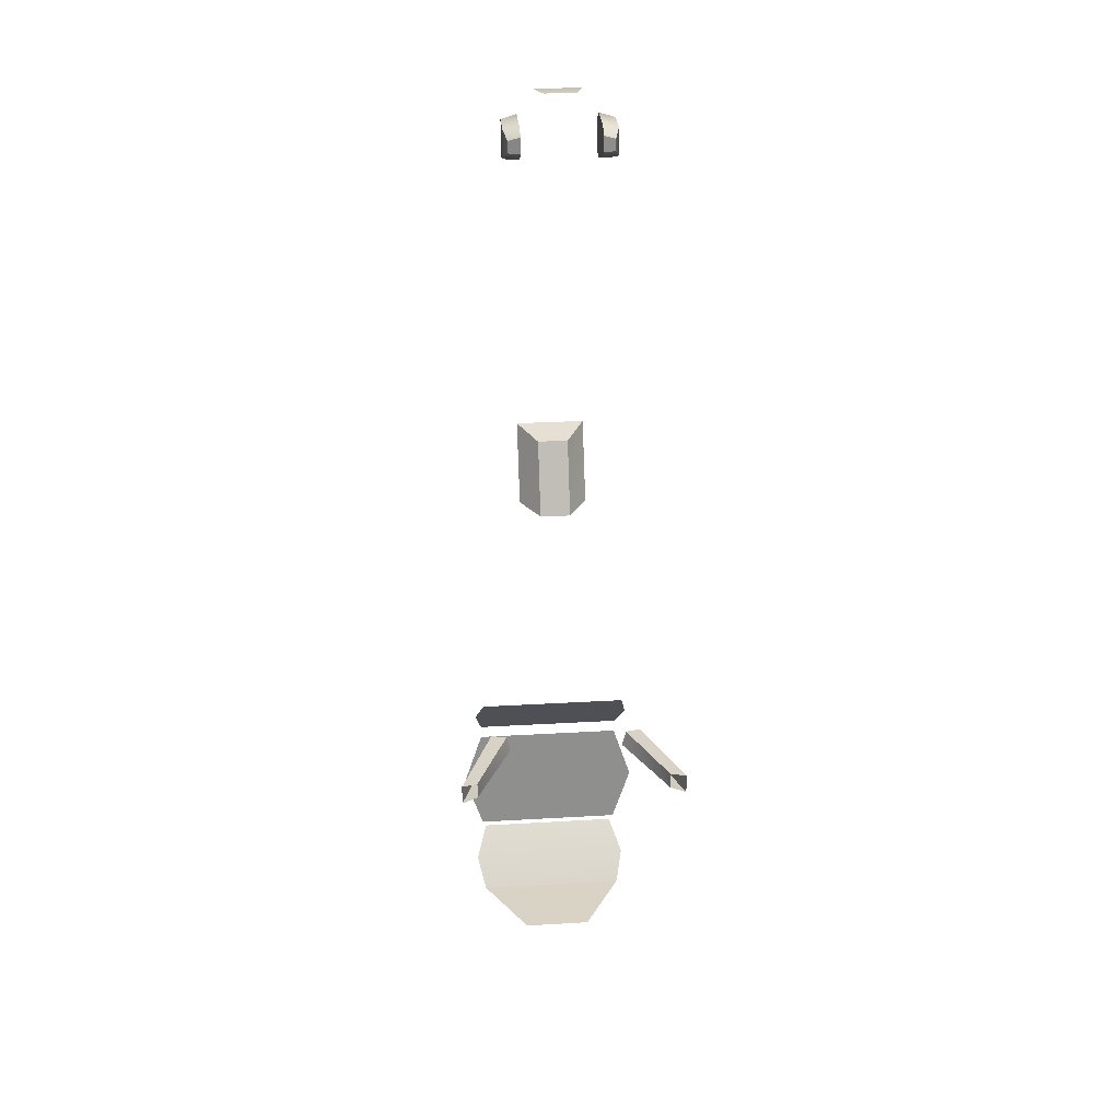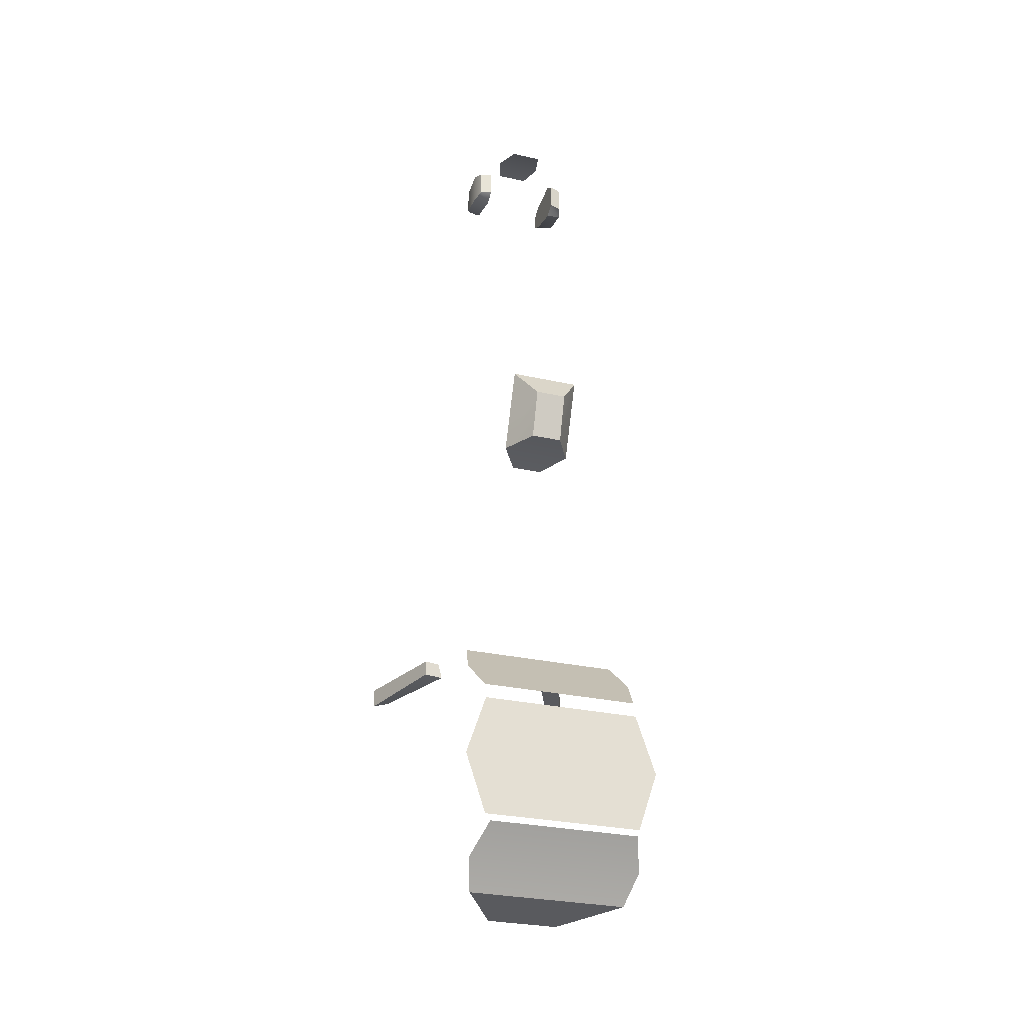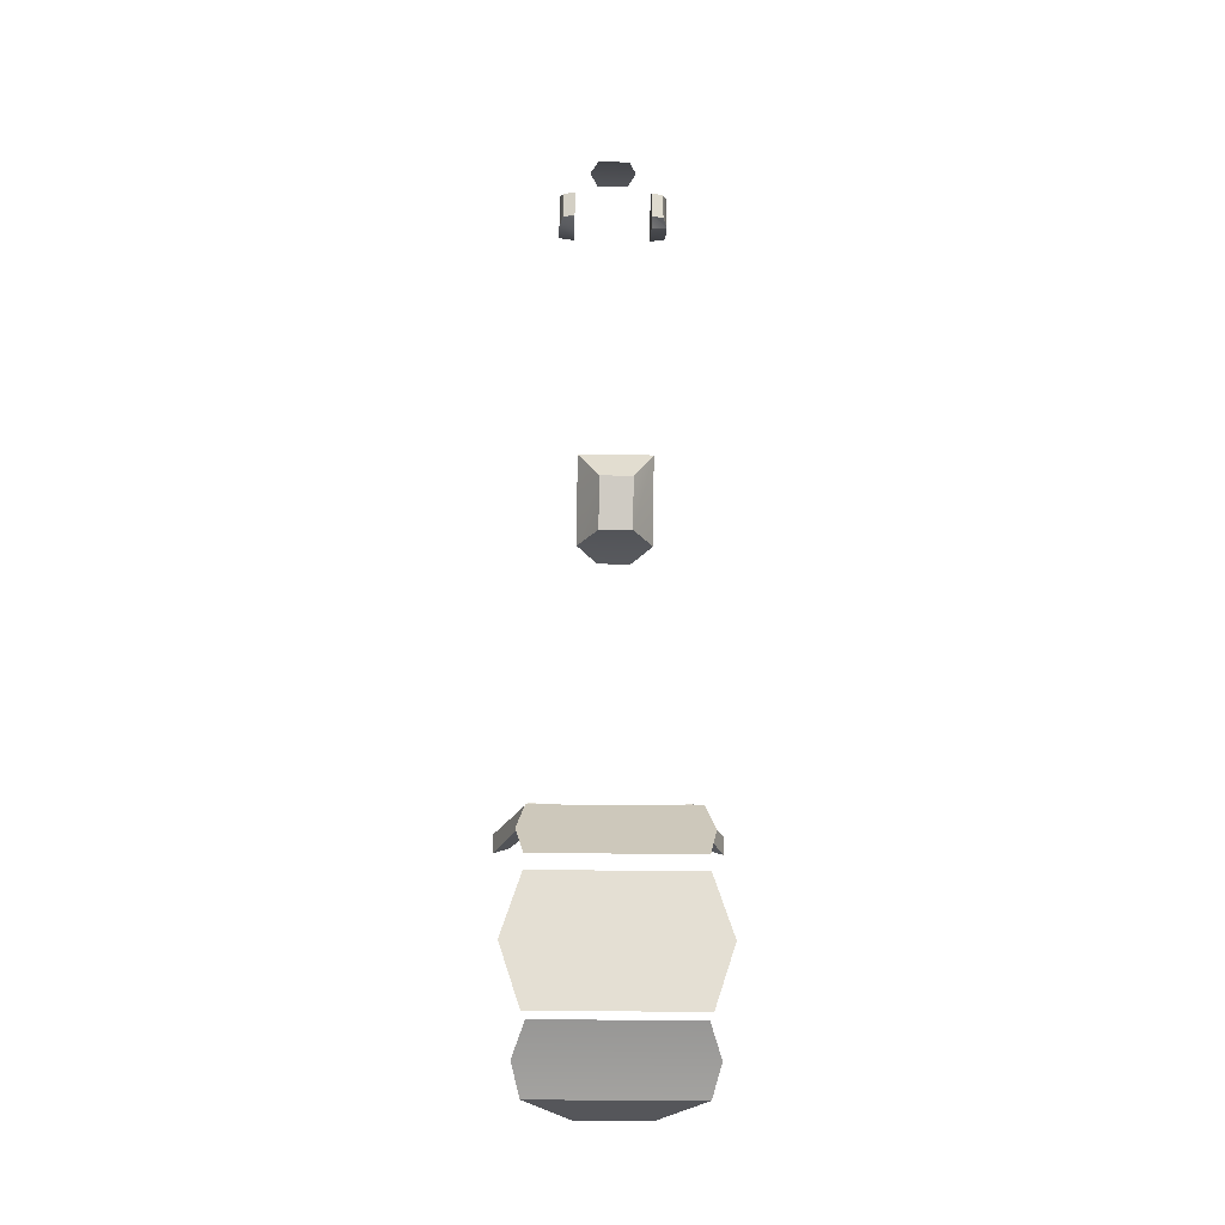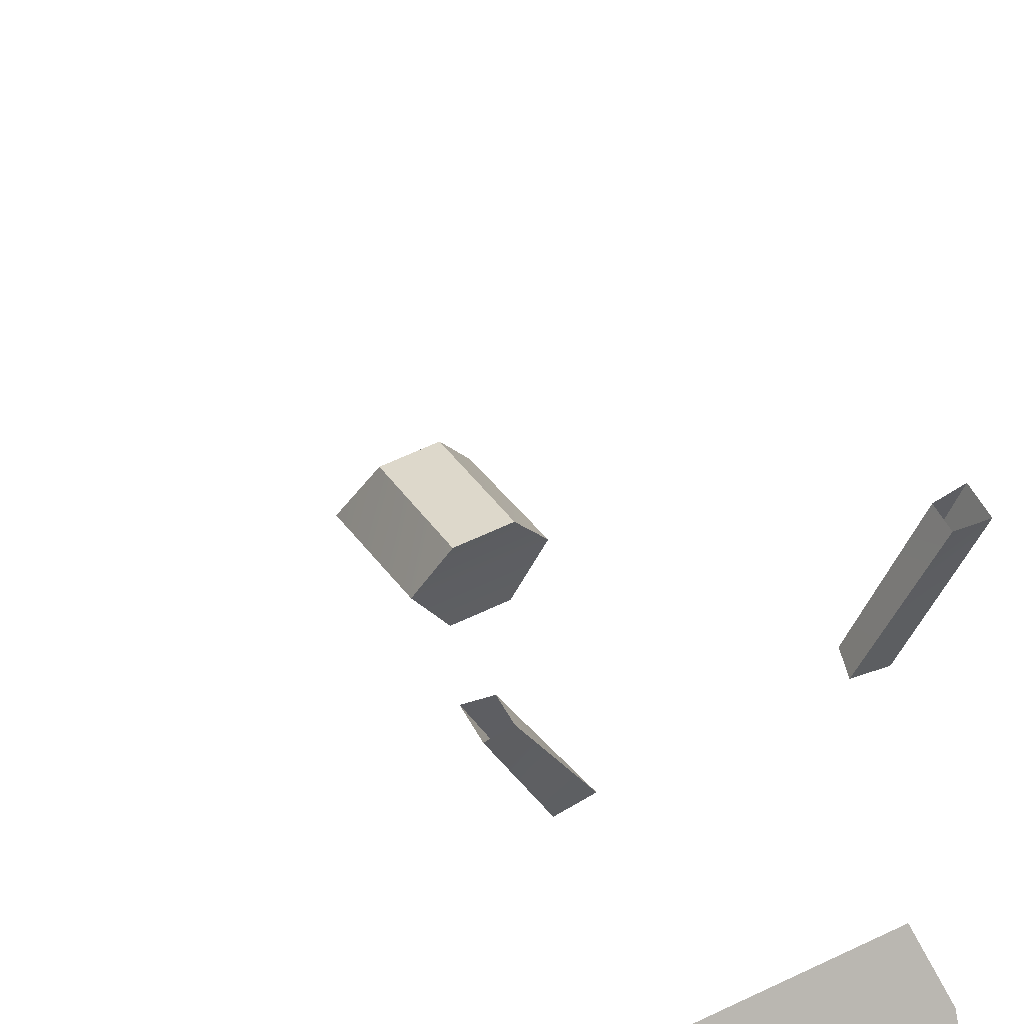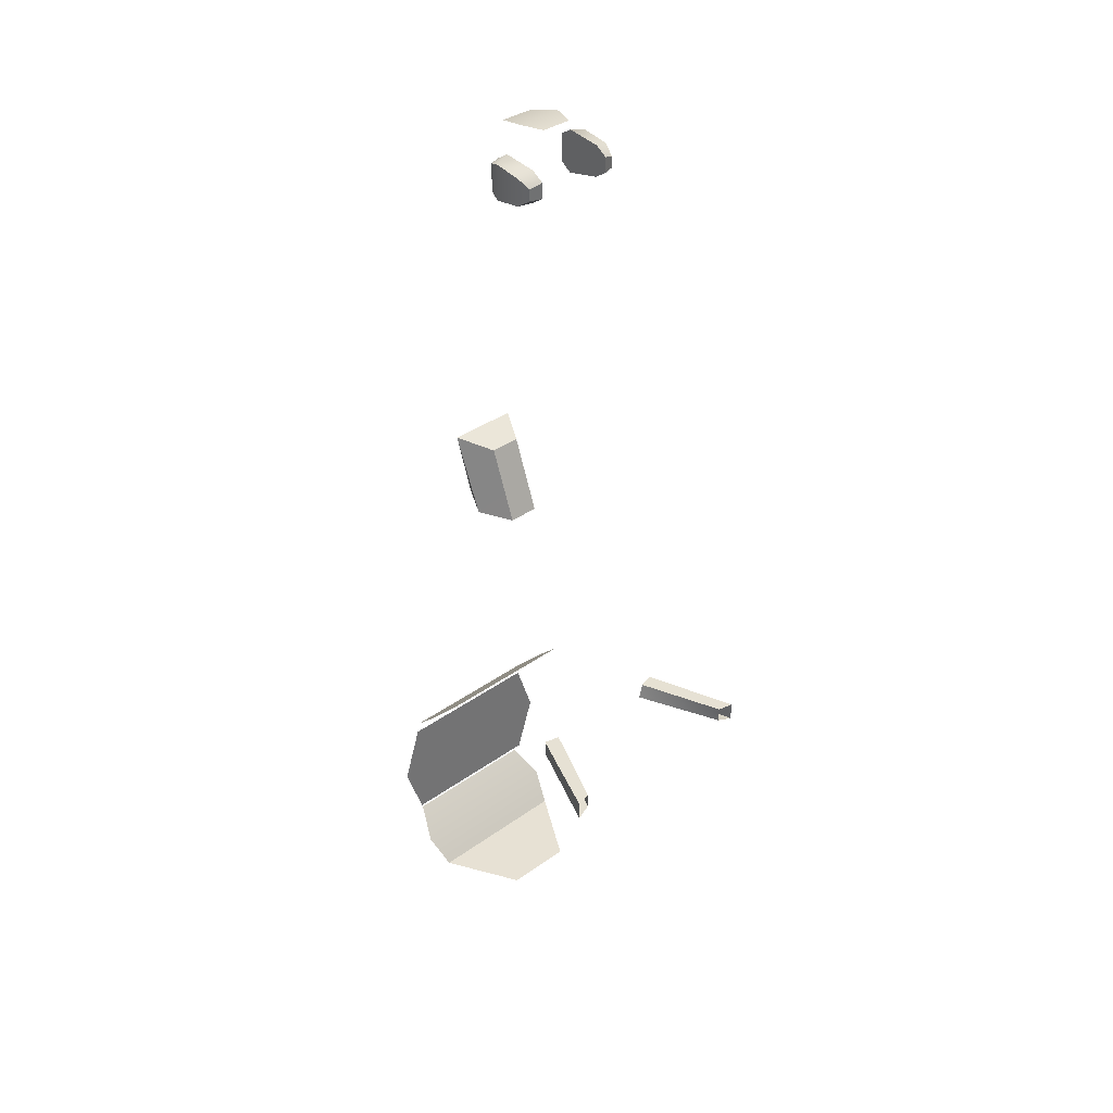
<metadata>
{"format":"obj","ext":"obj","renderer":"f3d","projection":"perspective","resolution":1024,"background":"white","views":[{"elev":25.2,"azim":174.5,"up":"+Z"},{"elev":-28.6,"azim":-18.7,"up":"+Z"},{"elev":-23.1,"azim":-1.5,"up":"+Z"},{"elev":54.0,"azim":152.2,"up":"+Y"},{"elev":36.6,"azim":137.1,"up":"+Z"}]}
</metadata>
<code>
o racebikeb-corg_race-bike-b-lod0.171
v -0.1264 0.08848 0.986
v -0.1264 -0.02528 0.9607
v -0.177 -0.01264 0.9733
v -0.177 0.07584 0.986
v -0.1264 0.1264 1.011
v -0.1264 0.1264 1.062
v -0.1264 0.08848 1.087
v -0.1643 0.1138 1.049
v -0.177 0.07584 1.074
v -0.1264 -0.02528 1.1
v -0.1264 -0.0632 0.986
v -0.1264 -0.0632 1.074
v -0.177 -0.01264 1.087
v -0.1643 -0.05056 1.074
v -0.1643 -0.05056 0.986
v -0.1643 0.1138 1.011
v 0.1264 -0.02528 0.9607
v 0.177 -0.01264 0.9733
v 0.1264 0.08848 0.986
v 0.1264 -0.0632 0.986
v 0.1264 -0.02528 1.1
v 0.1264 -0.0632 1.074
v 0.1643 -0.05056 1.074
v 0.1643 -0.05056 0.986
v 0.177 -0.01264 1.087
v 0.177 0.07584 1.074
v 0.1264 0.08848 1.087
v 0.1264 0.1264 1.062
v 0.1264 0.1264 1.011
v 0.1643 0.1138 1.011
v 0.1643 0.1138 1.049
v 0.177 0.07584 0.986
v 0.05056 0.05056 1.176
v -0.05056 0.05056 1.176
v -0.05056 -0.1264 1.15
v -0.07584 -0.02528 1.176
v 0.07584 -0.02528 1.176
v 0.05056 -0.1264 1.15
v -0.2781 -0.3287 -1.188
v -0.2528 -0.4298 -1.289
v 0.2528 -0.4298 -1.289
v 0.2781 -0.3287 -1.188
v -0.2528 -0.2275 -1.087
v 0.2528 -0.2275 -1.087
v -0.2528 -0.4424 -1.34
v 0.2528 -0.4424 -1.34
v 0.316 -0.4424 -1.529
v -0.2528 -0.4424 -1.719
v 0.2528 -0.4424 -1.719
v -0.316 -0.4424 -1.529
v 0.316 0.5435 -0.986
v 0.3666 0.5562 -0.9986
v -0.3666 0.5562 -0.9354
v -0.316 0.5435 -0.986
v -0.316 0.5435 -0.9354
v -0.2528 0.2654 -0.9228
v -0.2022 0.2781 -0.9228
v -0.1896 0.2781 -0.9733
v -0.2528 0.2654 -0.9733
v -0.3666 0.5562 -0.9986
v 0.3666 0.5562 -0.9354
v 0.2528 0.2654 -0.9733
v 0.2528 0.2654 -0.9228
v 0.2022 0.2781 -0.9228
v 0.1896 0.2781 -0.9733
v 0.316 0.5435 -0.9354
v -0.2402 -0.4551 -1.744
v -0.2781 -0.3666 -1.833
v 0.2781 -0.3666 -1.833
v 0.2402 -0.4551 -1.744
v -0.2528 -0.2907 -1.921
v -0.1138 -0.05056 -1.934
v 0.2528 -0.2907 -1.921
v 0.1138 -0.05056 -1.934
v -0.05056 -0.2022 -0.05056
v -0.1138 -0.316 -0.02528
v 0.05056 -0.1138 -0.2907
v 0.05056 -0.2022 -0.05056
v -0.05056 -0.1138 -0.2907
v 0.1138 -0.316 -0.02528
v 0.05056 -0.3287 -0.2781
v 0.05056 -0.3792 -0.1264
v 0.1138 -0.2149 -0.2781
v -0.1138 -0.2149 -0.2781
v -0.05056 -0.3287 -0.2781
v -0.05056 -0.3792 -0.1264
f 1 2 3
f 2 1 7
f 4 1 3
f 5 1 4
f 1 5 6
f 7 1 6
f 7 6 8
f 9 7 8
f 7 9 10
f 10 2 7
f 11 2 10
f 12 11 10
f 10 13 12
f 9 13 10
f 13 3 14
f 4 3 13
f 13 14 12
f 9 4 13
f 3 15 14
f 14 15 11
f 12 14 11
f 15 3 2
f 11 15 2
f 8 16 9
f 16 4 9
f 16 5 4
f 6 5 16
f 8 6 16
f 18 17 19
f 20 17 18
f 17 21 19
f 20 22 17
f 22 21 17
f 22 20 24
f 23 22 24
f 21 22 23
f 25 23 24
f 18 25 24
f 24 20 18
f 25 21 23
f 26 25 18
f 26 27 25
f 27 21 25
f 27 26 28
f 21 27 19
f 27 28 29
f 19 27 29
f 29 30 19
f 31 30 29
f 28 31 29
f 31 26 32
f 30 31 32
f 26 31 28
f 30 32 19
f 32 18 19
f 32 26 18
f 35 38 36
f 38 37 36
f 36 37 34
f 37 33 34
f 39 40 41
f 42 39 41
f 43 39 42
f 44 43 42
f 47 50 49
f 50 48 49
f 45 50 47
f 46 45 47
f 54 55 57
f 55 53 56
f 57 55 56
f 58 57 56
f 58 54 57
f 59 58 56
f 59 60 58
f 60 54 58
f 53 60 59
f 56 53 59
f 61 63 52
f 52 62 51
f 63 62 52
f 62 63 65
f 63 64 65
f 64 63 61
f 51 65 66
f 62 65 51
f 65 64 66
f 66 64 61
f 68 69 67
f 69 70 67
f 72 74 71
f 71 73 68
f 74 73 71
f 73 69 68
f 76 75 79
f 75 76 80
f 77 79 75
f 78 77 75
f 78 75 80
f 80 82 81
f 83 80 81
f 80 76 82
f 80 83 78
f 84 83 85
f 79 83 84
f 77 83 79
f 83 81 85
f 83 77 78
f 81 82 85
f 85 86 84
f 82 86 85
f 76 86 82
f 86 76 84
f 84 76 79

</code>
